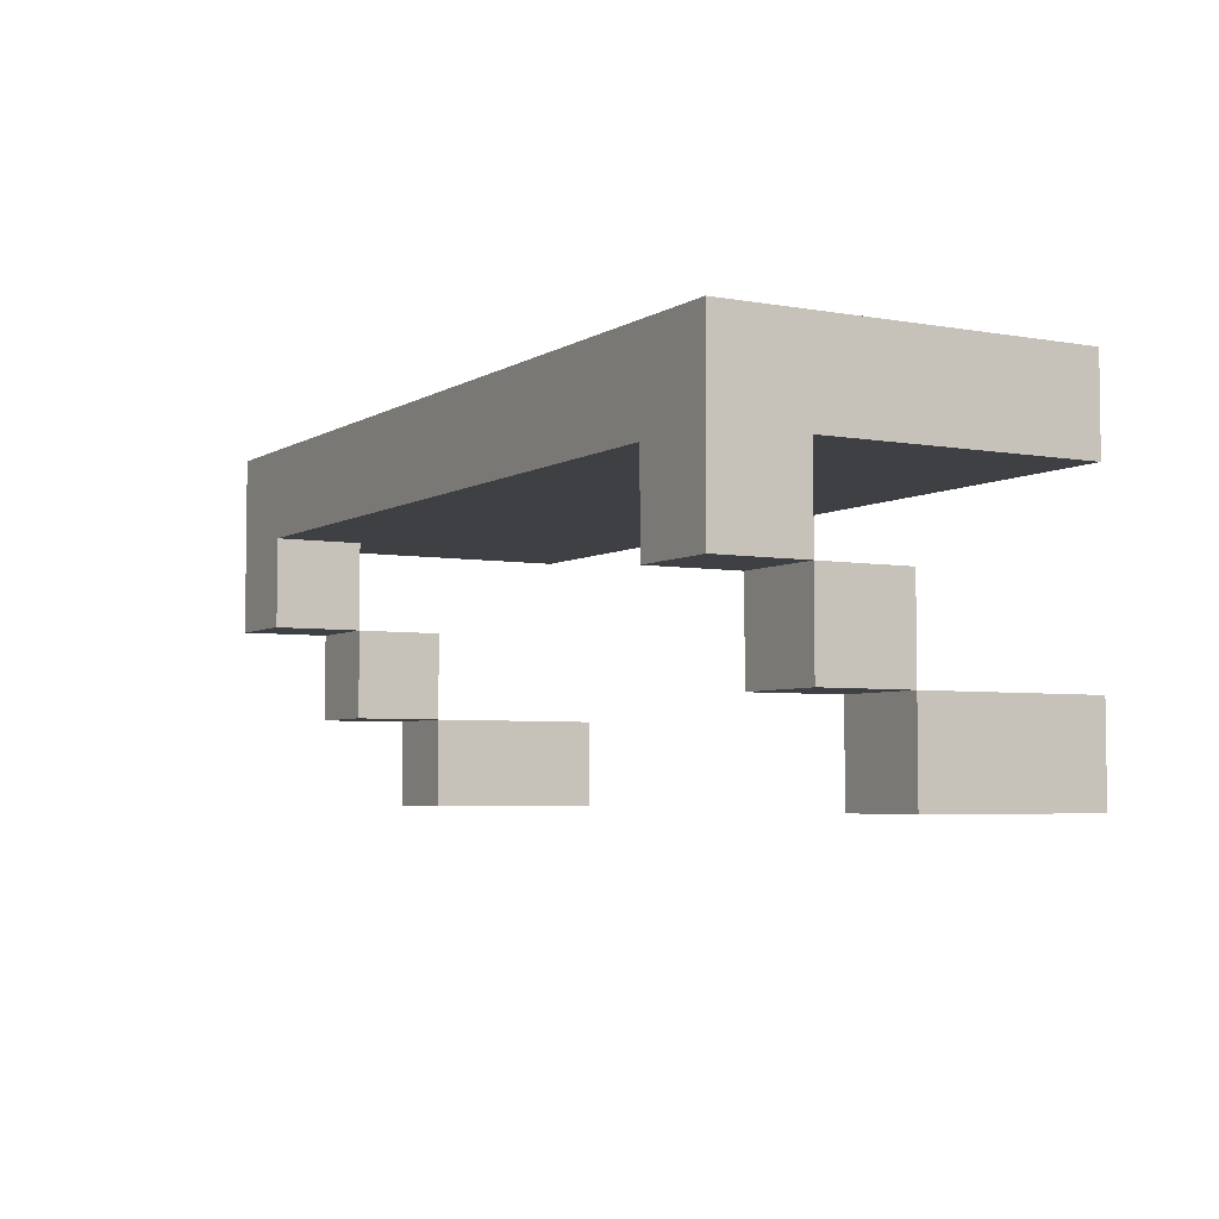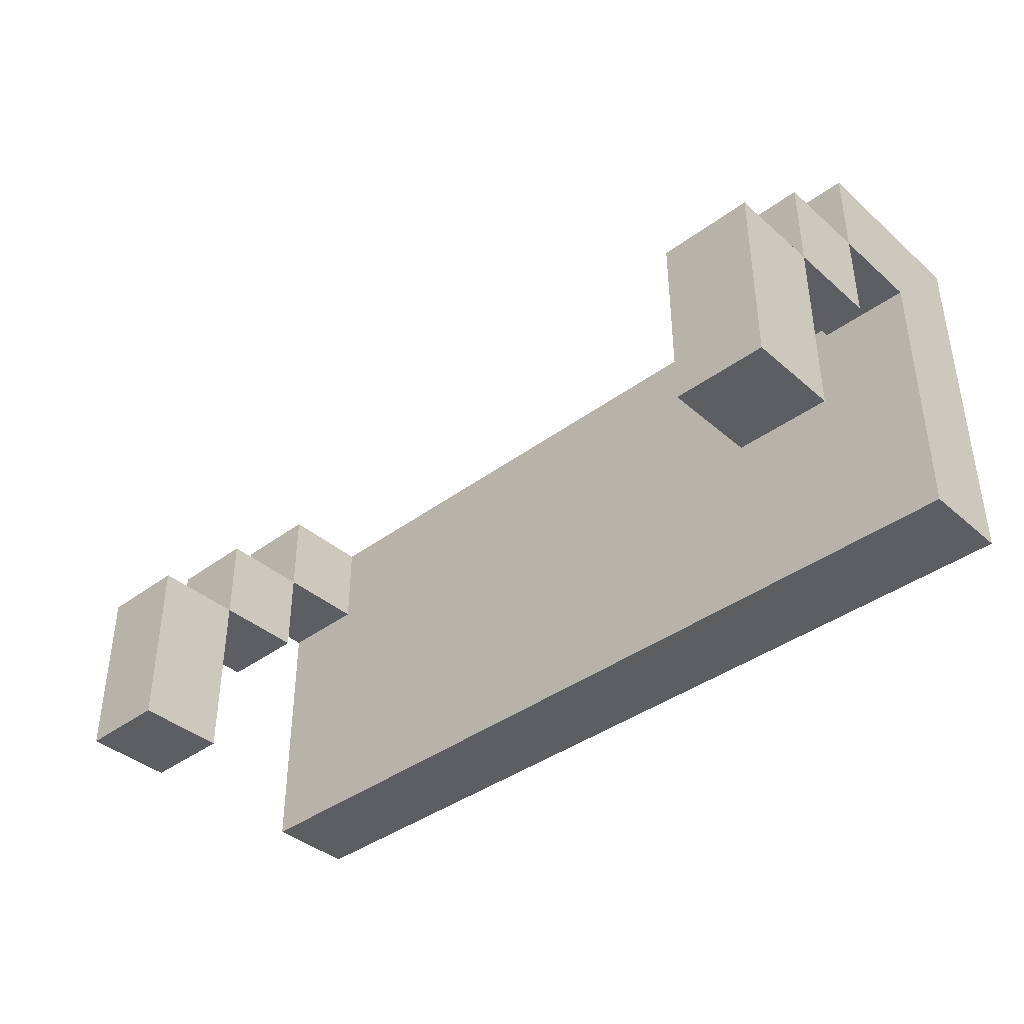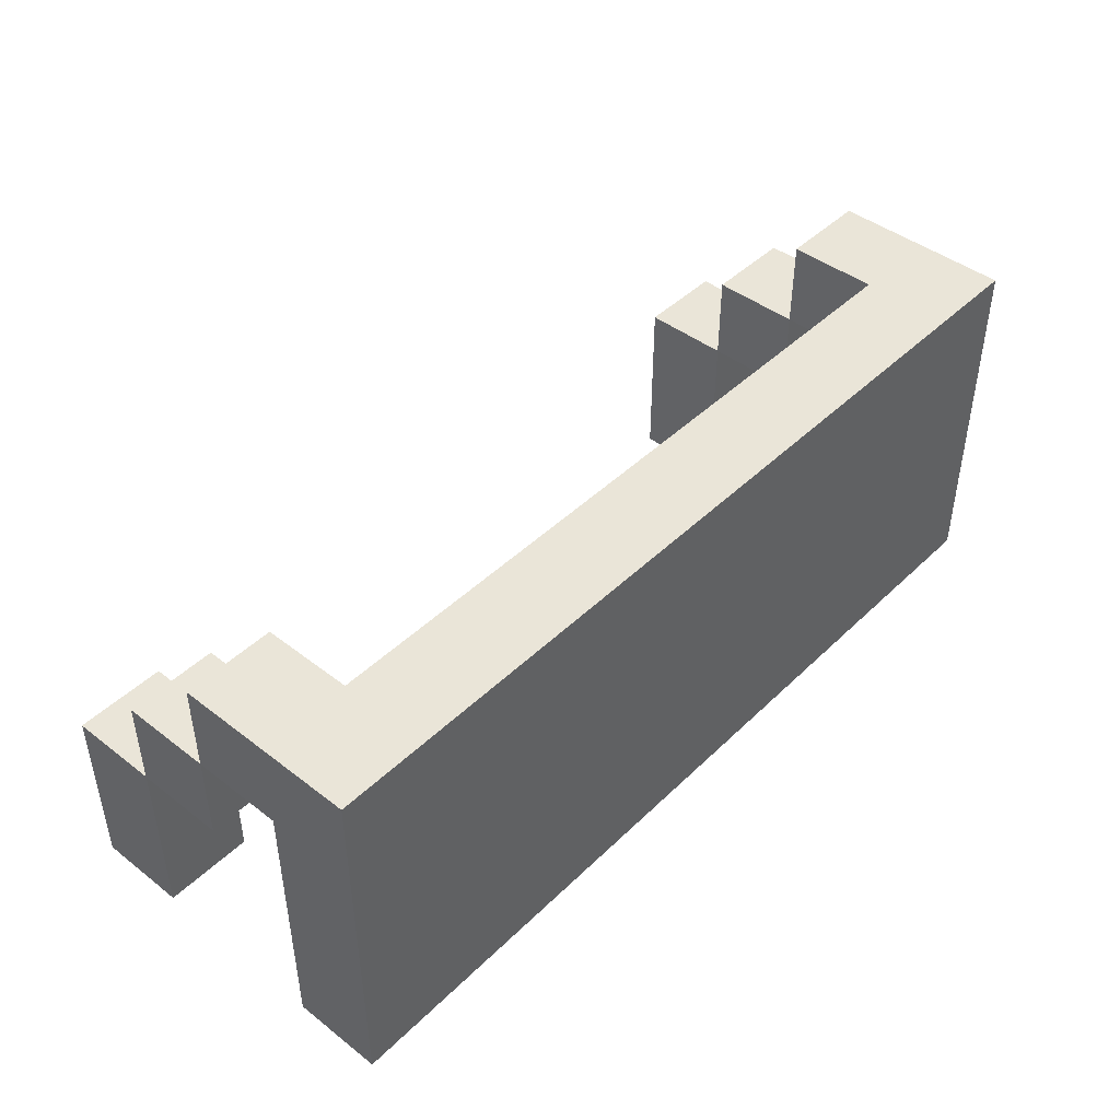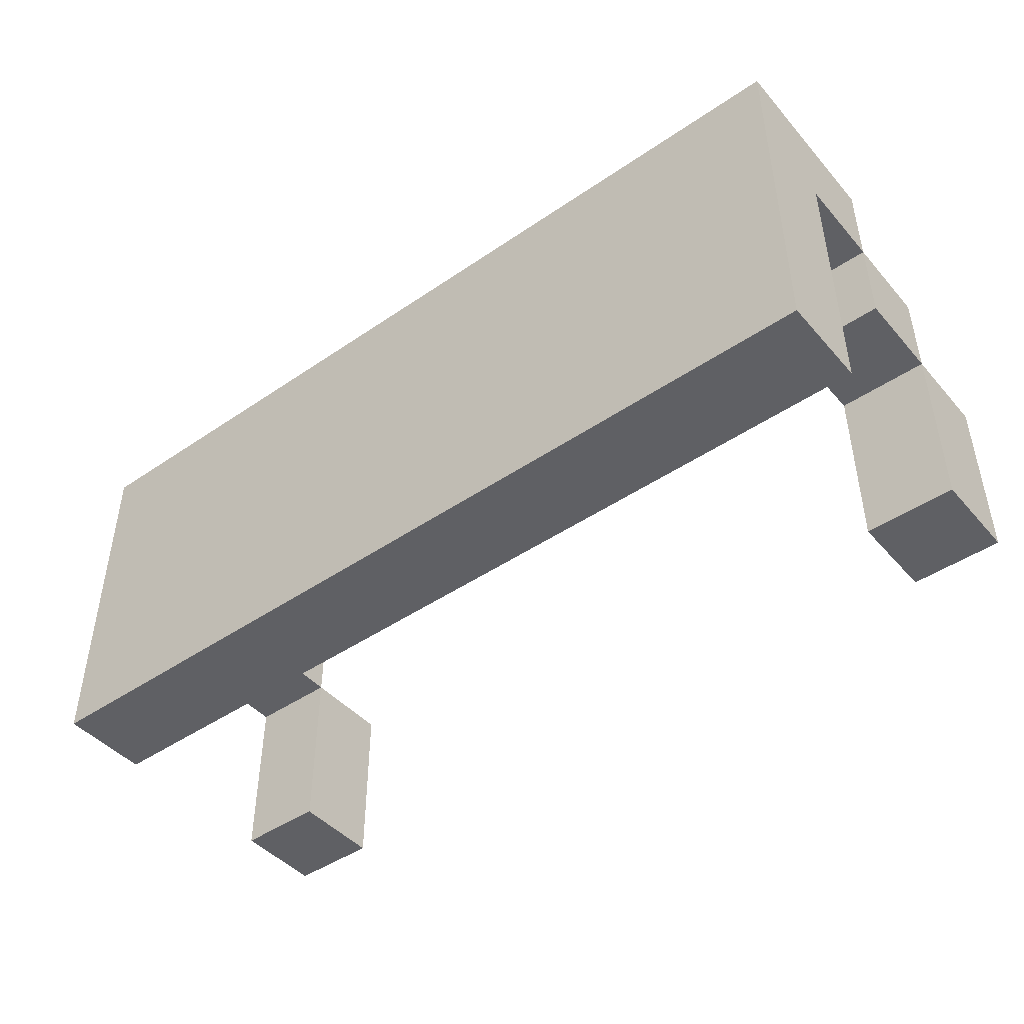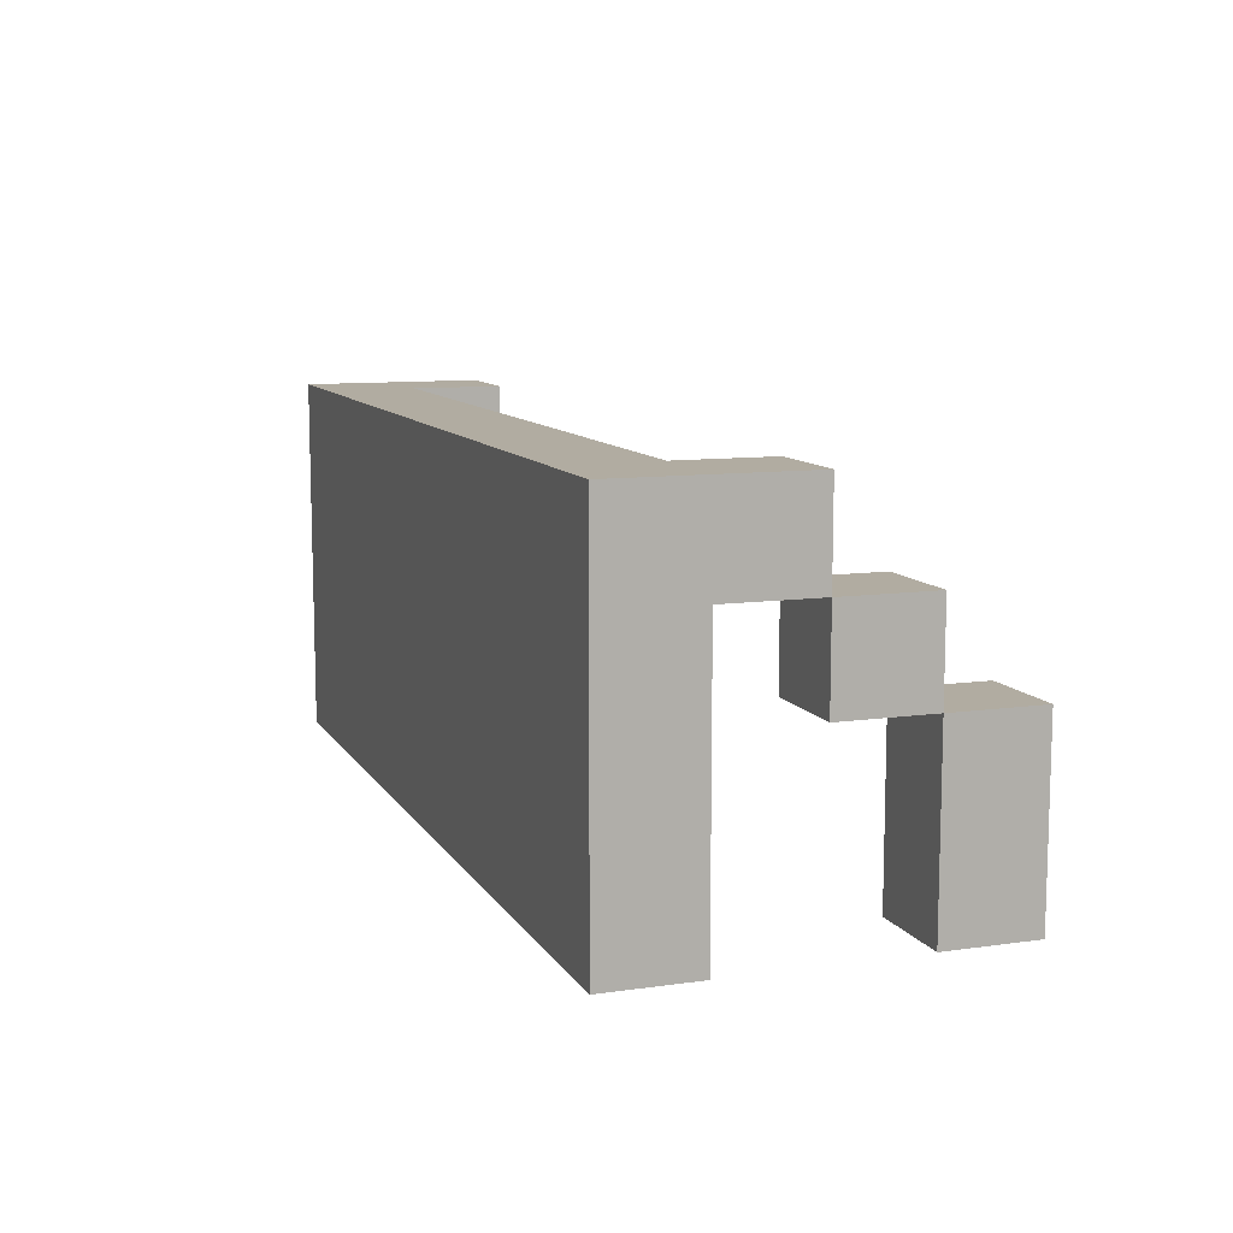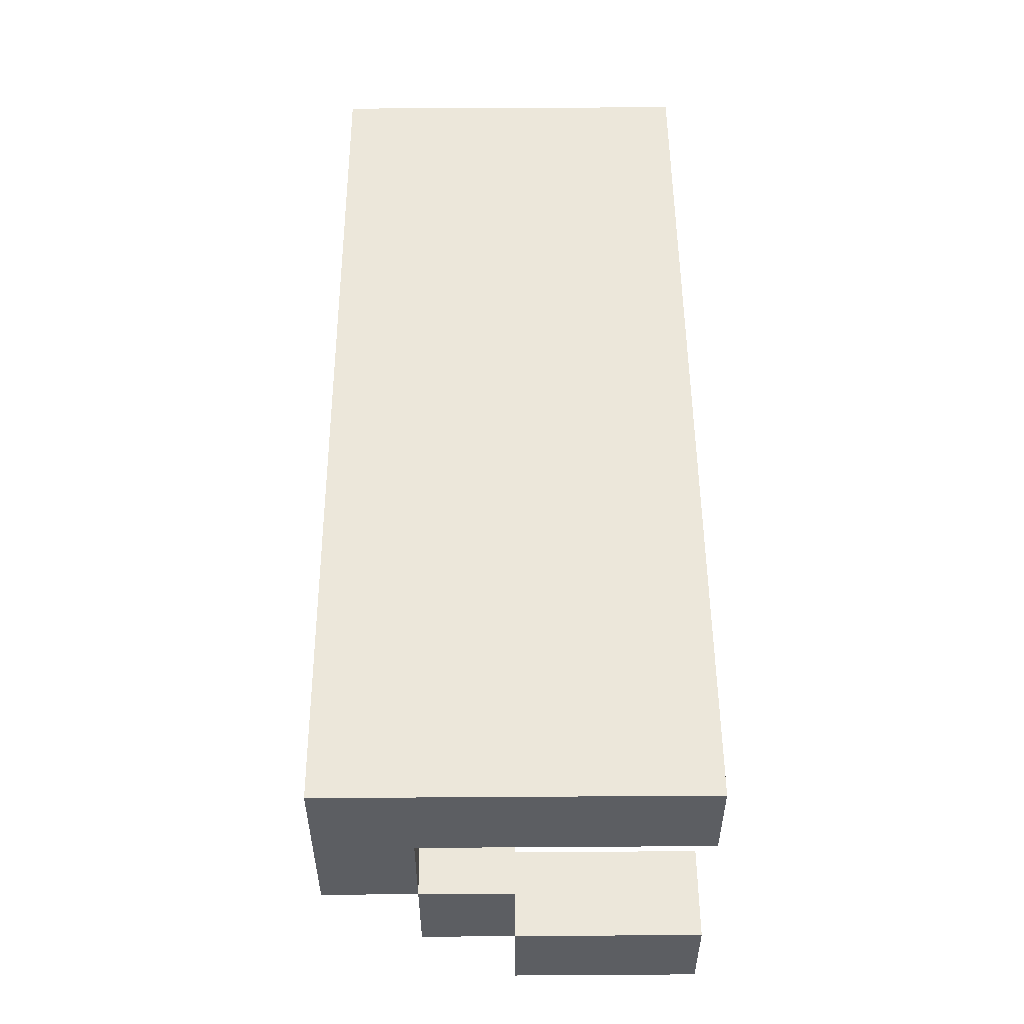
<metadata>
{"format":"obj","ext":"obj","renderer":"f3d","projection":"perspective","resolution":1024,"background":"white","views":[{"elev":-4.6,"azim":60.3,"up":"+Y"},{"elev":-39.2,"azim":42.8,"up":"+Z"},{"elev":44.5,"azim":131.9,"up":"+Z"},{"elev":-45.2,"azim":-141.7,"up":"+Z"},{"elev":10.2,"azim":-109.6,"up":"+Z"},{"elev":51.8,"azim":89.6,"up":"+Y"}]}
</metadata>
<code>
o shelf_empty
v 11.5 0 1.3
v 11.5 0 1.1
v 11.5 0.1 1.4
v 11.5 0.1 1.3
v 11.5 0.1 1.1
v 11.5 0.2 1.5
v 11.5 0.2 1.4
v 11.5 0.2 1.3
v 11.5 0.3 1.5
v 11.5 0.3 1.4
v 11.5 0.3 1.2
v 11.5 0.3 1.1
v 11.5 0.4 1.5
v 11.5 0.4 1.2
v 11.5 0.4 1.1
v 12.4 0 1.3
v 12.4 0 1.1
v 12.4 0.1 1.4
v 12.4 0.1 1.3
v 12.4 0.1 1.1
v 12.4 0.2 1.5
v 12.4 0.2 1.4
v 12.4 0.2 1.3
v 12.4 0.3 1.5
v 12.4 0.3 1.4
v 11.6 0 1.3
v 11.6 0 1.1
v 11.6 0.1 1.4
v 11.6 0.1 1.3
v 11.6 0.1 1.1
v 11.6 0.2 1.5
v 11.6 0.2 1.4
v 11.6 0.2 1.3
v 11.6 0.3 1.5
v 11.6 0.3 1.4
v 12.5 0 1.3
v 12.5 0 1.1
v 12.5 0.1 1.4
v 12.5 0.1 1.3
v 12.5 0.1 1.1
v 12.5 0.2 1.5
v 12.5 0.2 1.4
v 12.5 0.2 1.3
v 12.5 0.3 1.5
v 12.5 0.3 1.4
v 12.5 0.3 1.3
v 12.5 0.3 1.1
v 12.5 0.4 1.5
v 12.5 0.4 1.4
v 12.5 0.4 1.3
v 12.5 0.4 1.1
v 11.5 0.2 1.5
v 11.5 0.3 1.5
v 11.5 0.4 1.5
v 11.6 0.2 1.5
v 11.6 0.3 1.5
v 11.6 0.4 1.5
v 11.7 0.3 1.5
v 11.7 0.4 1.5
v 11.9 0.3 1.5
v 11.9 0.4 1.5
v 12 0.3 1.5
v 12 0.4 1.5
v 12.2 0.3 1.5
v 12.2 0.4 1.5
v 12.3 0.3 1.5
v 12.3 0.4 1.5
v 12.4 0.2 1.5
v 12.4 0.3 1.5
v 12.4 0.4 1.5
v 12.5 0.2 1.5
v 12.5 0.3 1.5
v 12.5 0.4 1.5
v 11.5 0.1 1.4
v 11.5 0.2 1.4
v 11.6 0.1 1.4
v 11.6 0.2 1.4
v 12.4 0.1 1.4
v 12.4 0.2 1.4
v 12.5 0.1 1.4
v 12.5 0.2 1.4
v 11.5 0 1.3
v 11.5 0.1 1.3
v 11.6 0 1.3
v 11.6 0.1 1.3
v 12.4 0 1.3
v 12.4 0.1 1.3
v 12.5 0 1.3
v 12.5 0.1 1.3
v 11.5 0.2 1.4
v 11.5 0.3 1.4
v 11.6 0.2 1.4
v 11.6 0.3 1.4
v 12.4 0.2 1.4
v 12.4 0.3 1.4
v 12.5 0.2 1.4
v 12.5 0.3 1.4
v 11.5 0.1 1.3
v 11.5 0.2 1.3
v 11.6 0.1 1.3
v 11.6 0.2 1.3
v 12.4 0.1 1.3
v 12.4 0.2 1.3
v 12.5 0.1 1.3
v 12.5 0.2 1.3
v 11.5 0 1.1
v 11.5 0.1 1.1
v 11.5 0.3 1.1
v 11.5 0.4 1.1
v 11.6 0 1.1
v 11.6 0.1 1.1
v 11.6 0.3 1.1
v 11.6 0.4 1.1
v 11.7 0.3 1.1
v 11.7 0.4 1.1
v 12 0.3 1.1
v 12 0.4 1.1
v 12.2 0.3 1.1
v 12.2 0.4 1.1
v 12.4 0 1.1
v 12.4 0.1 1.1
v 12.5 0 1.1
v 12.5 0.1 1.1
v 12.5 0.3 1.1
v 12.5 0.4 1.1
v 11.5 0 1.3
v 11.6 0 1.3
v 12.4 0 1.3
v 12.5 0 1.3
v 11.5 0 1.1
v 11.6 0 1.1
v 12.4 0 1.1
v 12.5 0 1.1
v 11.5 0.1 1.4
v 11.6 0.1 1.4
v 12.4 0.1 1.4
v 12.5 0.1 1.4
v 11.5 0.1 1.3
v 11.6 0.1 1.3
v 12.4 0.1 1.3
v 12.5 0.1 1.3
v 11.5 0.2 1.5
v 11.6 0.2 1.5
v 12.4 0.2 1.5
v 12.5 0.2 1.5
v 11.5 0.2 1.4
v 11.6 0.2 1.4
v 12.4 0.2 1.4
v 12.5 0.2 1.4
v 11.6 0.3 1.5
v 11.7 0.3 1.5
v 11.9 0.3 1.5
v 12 0.3 1.5
v 12.2 0.3 1.5
v 12.3 0.3 1.5
v 12.4 0.3 1.5
v 11.5 0.3 1.4
v 11.6 0.3 1.4
v 11.7 0.3 1.4
v 11.8 0.3 1.4
v 11.9 0.3 1.4
v 12 0.3 1.4
v 12.1 0.3 1.4
v 12.4 0.3 1.4
v 12.5 0.3 1.4
v 11.8 0.3 1.3
v 11.9 0.3 1.3
v 12.3 0.3 1.3
v 12.5 0.3 1.3
v 11.5 0.3 1.2
v 11.6 0.3 1.2
v 11.7 0.3 1.2
v 11.9 0.3 1.2
v 12 0.3 1.2
v 12.1 0.3 1.2
v 11.5 0.3 1.1
v 11.6 0.3 1.1
v 11.7 0.3 1.1
v 12 0.3 1.1
v 12.2 0.3 1.1
v 12.5 0.3 1.1
v 11.5 0.1 1.3
v 11.6 0.1 1.3
v 12.4 0.1 1.3
v 12.5 0.1 1.3
v 11.5 0.1 1.1
v 11.6 0.1 1.1
v 12.4 0.1 1.1
v 12.5 0.1 1.1
v 11.5 0.2 1.4
v 11.6 0.2 1.4
v 12.4 0.2 1.4
v 12.5 0.2 1.4
v 11.5 0.2 1.3
v 11.6 0.2 1.3
v 12.4 0.2 1.3
v 12.5 0.2 1.3
v 11.5 0.4 1.5
v 11.6 0.4 1.5
v 11.7 0.4 1.5
v 11.9 0.4 1.5
v 12 0.4 1.5
v 12.2 0.4 1.5
v 12.3 0.4 1.5
v 12.4 0.4 1.5
v 12.5 0.4 1.5
v 11.6 0.4 1.4
v 11.7 0.4 1.4
v 11.8 0.4 1.4
v 11.9 0.4 1.4
v 12 0.4 1.4
v 12.1 0.4 1.4
v 12.4 0.4 1.4
v 12.5 0.4 1.4
v 11.8 0.4 1.3
v 11.9 0.4 1.3
v 12.3 0.4 1.3
v 12.5 0.4 1.3
v 11.5 0.4 1.2
v 11.6 0.4 1.2
v 11.7 0.4 1.2
v 11.9 0.4 1.2
v 12 0.4 1.2
v 12.1 0.4 1.2
v 11.5 0.4 1.1
v 11.6 0.4 1.1
v 11.7 0.4 1.1
v 12 0.4 1.1
v 12.2 0.4 1.1
v 12.5 0.4 1.1
f 4 2 1
f 5 2 4
f 7 4 3
f 8 4 7
f 9 7 6
f 10 7 9
f 13 10 9
f 13 11 10
f 14 12 11
f 14 11 13
f 15 12 14
f 19 17 16
f 20 17 19
f 22 19 18
f 23 19 22
f 24 22 21
f 25 22 24
f 26 27 29
f 29 27 30
f 28 29 32
f 32 29 33
f 31 32 34
f 34 32 35
f 36 37 39
f 39 37 40
f 38 39 42
f 42 39 43
f 41 42 44
f 44 42 45
f 44 45 48
f 45 46 49
f 48 45 49
f 46 47 50
f 49 46 50
f 50 47 51
f 55 53 52
f 56 54 53
f 56 53 55
f 57 54 56
f 58 57 56
f 59 57 58
f 60 59 58
f 61 59 60
f 62 61 60
f 63 61 62
f 64 63 62
f 65 63 64
f 66 65 64
f 67 65 66
f 69 67 66
f 70 67 69
f 71 69 68
f 72 70 69
f 72 69 71
f 73 70 72
f 76 75 74
f 77 75 76
f 80 79 78
f 81 79 80
f 84 83 82
f 85 83 84
f 88 87 86
f 89 87 88
f 90 91 92
f 92 91 93
f 94 95 96
f 96 95 97
f 98 99 100
f 100 99 101
f 102 103 104
f 104 103 105
f 106 107 110
f 110 107 111
f 108 109 112
f 112 109 113
f 112 113 114
f 114 113 115
f 114 115 116
f 116 115 117
f 116 117 118
f 118 117 119
f 120 121 122
f 122 121 123
f 118 119 124
f 124 119 125
f 130 127 126
f 131 127 130
f 132 129 128
f 133 129 132
f 138 135 134
f 139 135 138
f 140 137 136
f 141 137 140
f 146 143 142
f 147 143 146
f 148 145 144
f 149 145 148
f 158 151 150
f 159 152 151
f 159 151 158
f 160 152 159
f 161 153 152
f 161 152 160
f 162 154 153
f 162 153 161
f 163 154 162
f 164 156 155
f 166 158 157
f 166 160 159
f 166 161 160
f 166 163 162
f 166 162 161
f 166 159 158
f 167 163 166
f 168 165 164
f 168 164 155
f 168 155 154
f 169 165 168
f 170 167 166
f 170 166 157
f 171 167 170
f 172 167 171
f 173 163 167
f 173 167 172
f 174 163 173
f 175 154 163
f 175 163 174
f 176 171 170
f 177 172 171
f 177 171 176
f 178 174 173
f 178 172 177
f 178 173 172
f 179 175 174
f 179 174 178
f 180 169 168
f 180 175 179
f 180 168 154
f 180 154 175
f 181 169 180
f 182 183 186
f 186 183 187
f 184 185 188
f 188 185 189
f 190 191 194
f 194 191 195
f 192 193 196
f 196 193 197
f 198 199 207
f 199 200 207
f 200 201 208
f 207 200 208
f 208 201 209
f 201 202 210
f 209 201 210
f 202 203 211
f 210 202 211
f 211 203 212
f 205 206 213
f 204 205 213
f 213 206 214
f 211 212 215
f 208 209 215
f 209 210 215
f 207 208 215
f 210 211 215
f 215 212 216
f 213 214 217
f 204 213 217
f 203 204 217
f 217 214 218
f 198 207 219
f 215 216 219
f 207 215 219
f 219 216 220
f 220 216 221
f 216 212 222
f 221 216 222
f 222 212 223
f 212 203 224
f 223 212 224
f 219 220 225
f 220 221 226
f 225 220 226
f 222 223 227
f 226 221 227
f 221 222 227
f 223 224 228
f 227 223 228
f 217 218 229
f 228 224 229
f 203 217 229
f 224 203 229
f 229 218 230

</code>
